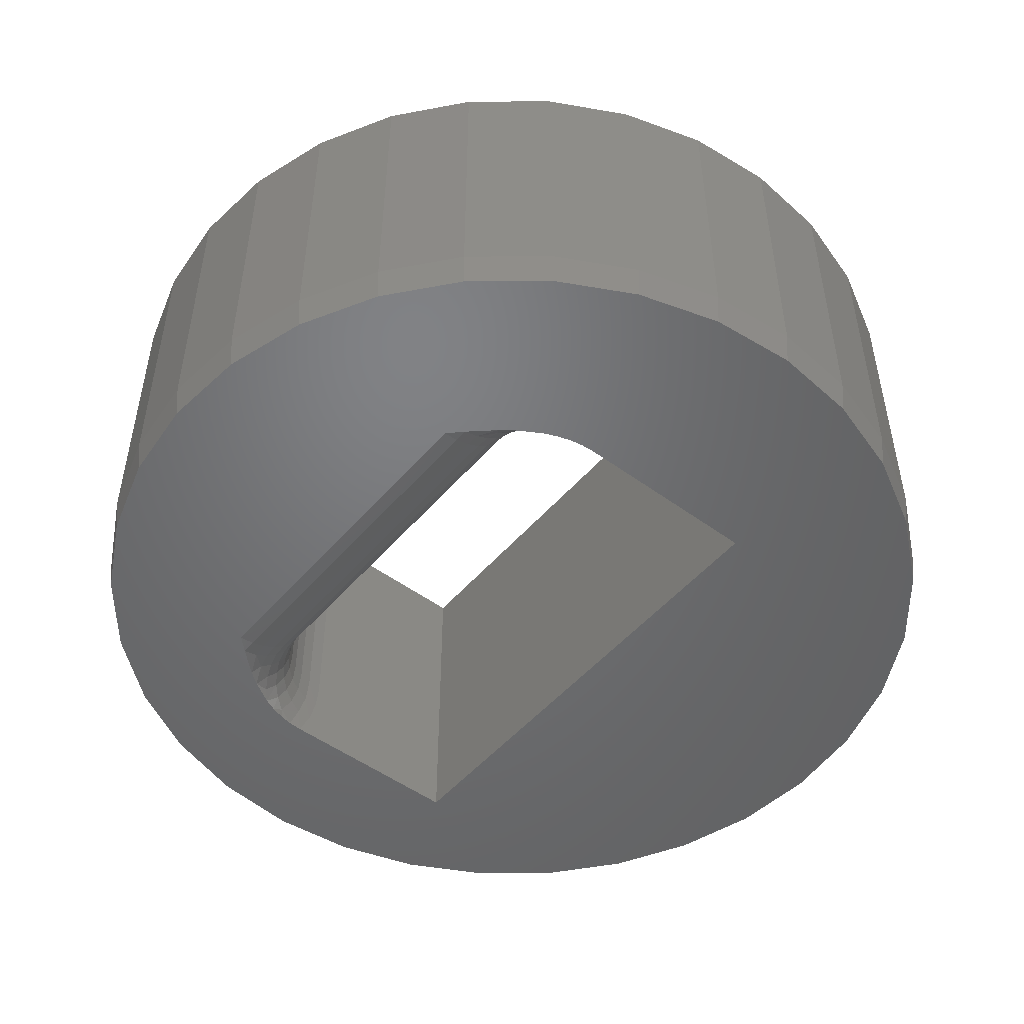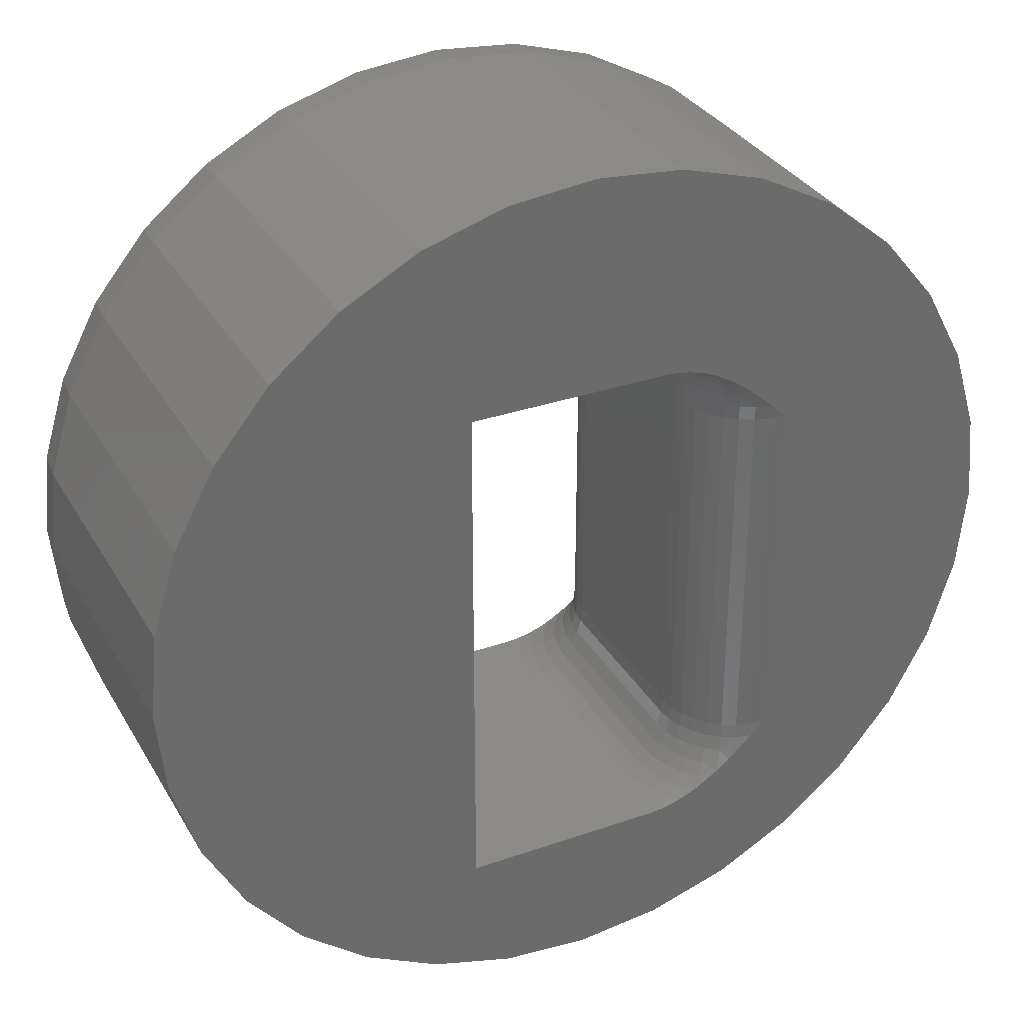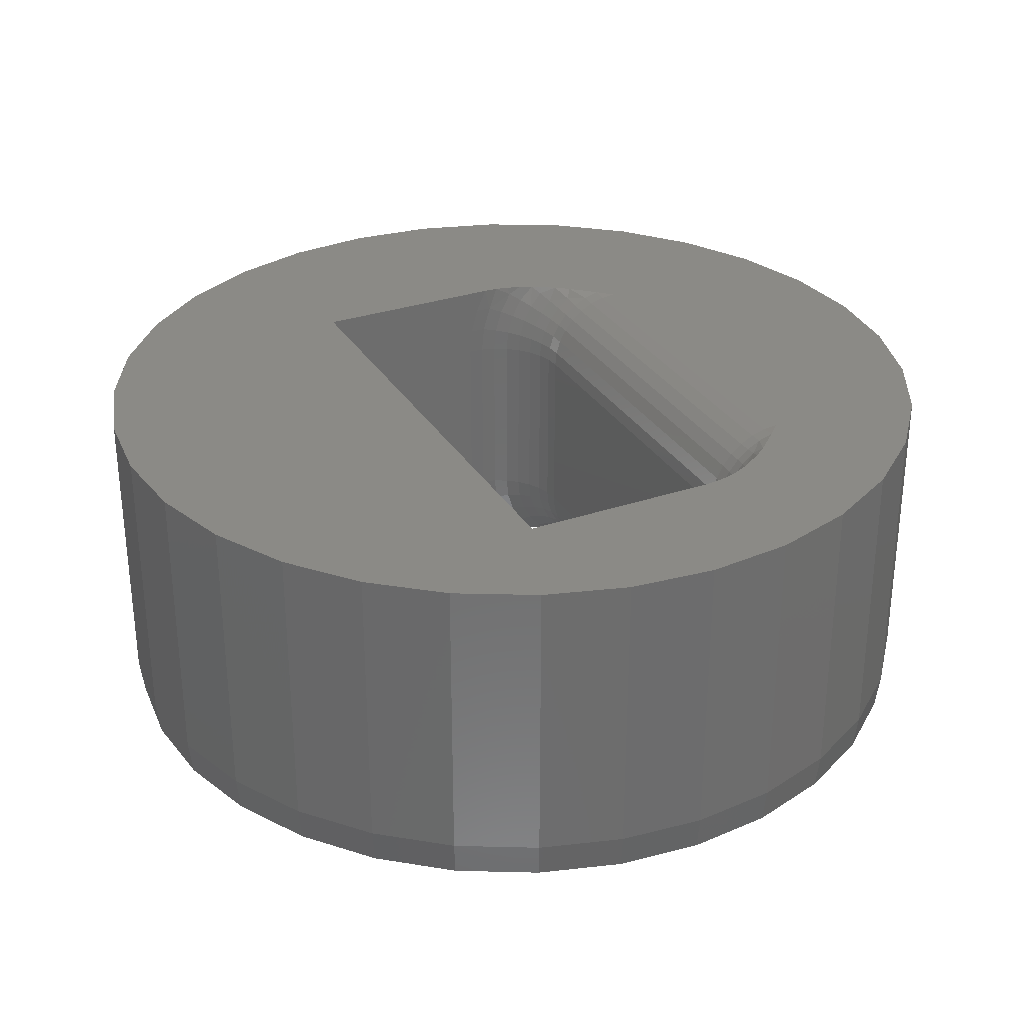
<metadata>
{"format":"stl","ext":"stl","renderer":"f3d","projection":"perspective","resolution":1024,"background":"white","views":[{"elev":-50.0,"azim":-38.9,"up":"+Y"},{"elev":32.5,"azim":154.2,"up":"+Z"},{"elev":30.7,"azim":153.9,"up":"+Y"}]}
</metadata>
<code>
# stl→obj: 316 verts, 632 faces
v -0.3516 -0.5859 0.2576
v -0.3516 -0.5859 -0.375
v -0.3257 -0.5834 0.2576
v -0.3257 -0.5834 -0.375
v -0.3007 -0.5758 0.2576
v -0.3007 -0.5758 -0.375
v -0.2778 -0.5636 0.2576
v -0.2778 -0.5636 -0.375
v -0.2576 -0.547 0.2576
v -0.2576 -0.547 -0.375
v -0.2411 -0.5269 0.2576
v -0.2411 -0.5269 -0.375
v -0.2289 -0.504 0.2576
v -0.2289 -0.504 -0.375
v -0.2213 -0.479 0.2576
v -0.2213 -0.479 -0.375
v -0.2188 -0.4531 0.2576
v -0.2188 -0.4531 -0.375
v -0.2188 -0.1328 -0.375
v -0.2188 -0.1328 0.2576
v -0.2213 -0.1069 0.2576
v -0.2213 -0.1069 -0.375
v -0.2289 -0.08199 0.2576
v -0.2289 -0.08199 -0.375
v -0.2411 -0.05903 0.2576
v -0.2411 -0.05903 -0.375
v -0.2576 -0.0389 0.2576
v -0.2576 -0.0389 -0.375
v -0.2778 -0.02238 0.2576
v -0.2778 -0.02238 -0.375
v -0.3007 -0.01011 0.2576
v -0.3007 -0.01011 -0.375
v -0.3257 -0.002552 0.2576
v -0.3257 -0.002552 -0.375
v -0.3516 4.424e-17 0.2576
v -0.3516 4.424e-17 -0.375
v 0.2188 5.5e-17 0.3904
v 0.2188 -0.5859 0.3904
v -0.08594 -0.4531 0.3904
v -0.08594 -0.1328 0.3904
v -0.08997 -0.08669 0.3904
v -0.102 -0.04196 0.3904
v -0.1215 5.551e-17 0.3904
v -0.1215 -0.5859 0.3904
v -0.102 -0.544 0.3904
v -0.08997 -0.4993 0.3904
v 0.007895 1.11e-16 0.7579
v 0.1558 1.274e-16 0.7433
v -0.6923 3.328e-17 0.29
v -0.2172 5.915e-17 0.366
v -0.2589 5.452e-17 0.3405
v -0.2834 5.181e-17 0.3217
v -0.2834 5.181e-17 -0.4391
v -0.6223 4.106e-17 -0.4211
v -0.3263 4.704e-17 -0.4
v -0.2821 7.882e-17 -0.7002
v -0.4132 6.427e-17 -0.6302
v -0.14 9.461e-17 -0.7433
v -0.6223 4.106e-17 0.4211
v -0.528 5.152e-17 0.5359
v -0.4132 6.427e-17 0.6302
v -0.2821 7.882e-17 0.7002
v -0.14 9.461e-17 0.7433
v -0.146 6.706e-17 0.3887
v -0.1696 6.443e-17 0.3841
v -0.1942 6.17e-17 0.3762
v -0.6923 3.328e-17 -0.29
v -0.7354 2.85e-17 -0.1479
v -0.75 2.688e-17 9.281e-17
v -0.7354 2.85e-17 0.1479
v -0.528 5.152e-17 -0.5359
v -0.2589 5.452e-17 -0.458
v -0.2172 5.915e-17 -0.4834
v -0.1942 6.17e-17 -0.4936
v -0.1696 6.443e-17 -0.5015
v -0.146 6.706e-17 -0.5062
v -0.1215 0 -0.5078
v 0.2188 0 -0.5078
v 0.6381 1.81e-16 0.4211
v 0.7081 1.888e-16 0.29
v 0.7512 1.935e-16 0.1479
v 0.7658 1.952e-16 -9.282e-17
v 0.7512 1.935e-16 -0.1479
v 0.7081 1.888e-16 -0.29
v 0.6381 1.81e-16 -0.4211
v 0.5438 1.705e-16 -0.5359
v 0.2979 1.432e-16 -0.7002
v 0.429 1.578e-16 -0.6302
v 0.1558 1.274e-16 -0.7433
v 0.007895 1.11e-16 -0.7579
v 0.429 1.578e-16 0.6302
v 0.2979 1.432e-16 0.7002
v 0.5438 1.705e-16 0.5359
v -0.3263 4.704e-17 0.2826
v 0.1542 -0.5859 0.7357
v 0.007895 -0.5859 0.7501
v -0.2589 -0.5859 0.3405
v -0.2172 -0.5859 0.366
v -0.6851 -0.5859 0.287
v -0.2834 -0.5859 0.3217
v -0.1384 -0.5859 -0.7357
v -0.4088 -0.5859 -0.6237
v -0.2791 -0.5859 -0.693
v -0.6158 -0.5859 0.4167
v -0.1942 -0.5859 0.3762
v -0.1696 -0.5859 0.3841
v -0.146 -0.5859 0.3887
v -0.1384 -0.5859 0.7357
v -0.2791 -0.5859 0.693
v -0.4088 -0.5859 0.6237
v -0.5225 -0.5859 0.5304
v -0.7278 -0.5859 0.1463
v -0.7422 -0.5859 2.574e-08
v -0.7278 -0.5859 -0.1463
v -0.6851 -0.5859 -0.287
v -0.6158 -0.5859 -0.4167
v -0.3263 -0.5859 -0.4
v -0.5225 -0.5859 -0.5304
v -0.1215 -0.5859 -0.5078
v -0.146 -0.5859 -0.5062
v -0.1696 -0.5859 -0.5015
v -0.1942 -0.5859 -0.4936
v -0.2172 -0.5859 -0.4834
v -0.2589 -0.5859 -0.458
v -0.2834 -0.5859 -0.4391
v 0.2188 -0.5859 -0.5078
v 0.5383 -0.5859 -0.5304
v 0.6316 -0.5859 -0.4167
v 0.7009 -0.5859 -0.287
v 0.7436 -0.5859 -0.1463
v 0.758 -0.5859 -2.145e-16
v 0.7436 -0.5859 0.1463
v 0.7009 -0.5859 0.287
v 0.6316 -0.5859 0.4167
v 0.4246 -0.5859 -0.6237
v 0.2949 -0.5859 -0.693
v 0.1542 -0.5859 -0.7357
v 0.007895 -0.5859 -0.7501
v 0.2949 -0.5859 0.693
v 0.4246 -0.5859 0.6237
v 0.5383 -0.5859 0.5304
v -0.3263 -0.5859 0.2826
v -0.1301 -0.5449 0.3878
v -0.2998 -0.5782 0.2835
v -0.2764 -0.5657 0.2835
v -0.2722 -0.572 0.3084
v -0.2418 -0.5629 0.3314
v -0.2301 -0.5745 0.3515
v -0.173 -0.5725 0.3803
v -0.1165 -0.4999 0.3878
v -0.1118 -0.4531 0.3878
v -0.1921 -0.5597 0.368
v -0.2088 -0.5485 0.3515
v -0.1409 -0.495 0.3803
v -0.1368 -0.4531 0.3803
v -0.1634 -0.4906 0.368
v -0.1597 -0.4531 0.368
v -0.1831 -0.4866 0.3515
v -0.1799 -0.4531 0.3515
v -0.1993 -0.4834 0.3314
v -0.1964 -0.4531 0.3314
v -0.2114 -0.481 0.3084
v -0.2086 -0.4531 0.3084
v -0.2188 -0.4795 0.2835
v -0.2162 -0.4531 0.2835
v -0.2505 -0.5542 0.3084
v -0.2558 -0.5488 0.2835
v -0.2225 -0.5393 0.3314
v -0.2327 -0.5325 0.3084
v -0.239 -0.5283 0.2835
v -0.1531 -0.5353 0.3803
v -0.1743 -0.5265 0.368
v -0.1929 -0.5188 0.3515
v -0.2082 -0.5125 0.3314
v -0.2195 -0.5078 0.3084
v -0.2265 -0.5049 0.2835
v -0.1301 -0.04108 0.3878
v -0.1165 -0.08605 0.3878
v -0.173 -0.01348 0.3803
v -0.2301 -0.01139 0.3515
v -0.2722 -0.01398 0.3084
v -0.2418 -0.02307 0.3314
v -0.2998 -0.007752 0.2835
v -0.1921 -0.02623 0.368
v -0.2088 -0.03741 0.3515
v -0.2764 -0.02026 0.2835
v -0.1831 -0.09931 0.3515
v -0.1964 -0.1328 0.3314
v -0.1993 -0.1025 0.3314
v -0.2086 -0.1328 0.3084
v -0.2114 -0.1049 0.3084
v -0.2162 -0.1328 0.2835
v -0.2188 -0.1064 0.2835
v -0.1799 -0.1328 0.3515
v -0.1634 -0.09539 0.368
v -0.1597 -0.1328 0.368
v -0.1409 -0.09091 0.3803
v -0.1368 -0.1328 0.3803
v -0.1118 -0.1328 0.3878
v -0.1531 -0.05061 0.3803
v -0.1743 -0.0594 0.368
v -0.1929 -0.0671 0.3515
v -0.2082 -0.07342 0.3314
v -0.2195 -0.07812 0.3084
v -0.2265 -0.08101 0.2835
v -0.2225 -0.04659 0.3314
v -0.2327 -0.05341 0.3084
v -0.239 -0.05761 0.2835
v -0.2505 -0.03175 0.3084
v -0.2558 -0.0371 0.2835
v -0.08594 -0.1328 -0.5078
v -0.08594 -0.4531 -0.5078
v -0.08997 -0.4993 -0.5078
v -0.102 -0.544 -0.5078
v -0.102 -0.04196 -0.5078
v -0.08997 -0.08669 -0.5078
v -0.1301 -0.04108 -0.5053
v -0.2998 -0.007752 -0.4009
v -0.2764 -0.02026 -0.4009
v -0.2722 -0.01398 -0.4258
v -0.2418 -0.02307 -0.4488
v -0.2301 -0.01139 -0.4689
v -0.173 -0.01348 -0.4977
v -0.1165 -0.08605 -0.5053
v -0.1118 -0.1328 -0.5053
v -0.1921 -0.02623 -0.4854
v -0.2088 -0.03741 -0.4689
v -0.1409 -0.09091 -0.4977
v -0.1368 -0.1328 -0.4977
v -0.1634 -0.09539 -0.4854
v -0.1597 -0.1328 -0.4854
v -0.1831 -0.09931 -0.4689
v -0.1799 -0.1328 -0.4689
v -0.1993 -0.1025 -0.4488
v -0.1964 -0.1328 -0.4488
v -0.2114 -0.1049 -0.4258
v -0.2086 -0.1328 -0.4258
v -0.2188 -0.1064 -0.4009
v -0.2162 -0.1328 -0.4009
v -0.2505 -0.03175 -0.4258
v -0.2558 -0.0371 -0.4009
v -0.2225 -0.04659 -0.4488
v -0.2327 -0.05341 -0.4258
v -0.239 -0.05761 -0.4009
v -0.1531 -0.05061 -0.4977
v -0.1743 -0.0594 -0.4854
v -0.1929 -0.0671 -0.4689
v -0.2082 -0.07342 -0.4488
v -0.2195 -0.07812 -0.4258
v -0.2265 -0.08101 -0.4009
v -0.1301 -0.5449 -0.5053
v -0.1165 -0.4999 -0.5053
v -0.173 -0.5725 -0.4977
v -0.2301 -0.5745 -0.4689
v -0.2722 -0.572 -0.4258
v -0.2418 -0.5629 -0.4488
v -0.2998 -0.5782 -0.4009
v -0.1921 -0.5597 -0.4854
v -0.2088 -0.5485 -0.4689
v -0.2764 -0.5657 -0.4009
v -0.1831 -0.4866 -0.4689
v -0.1964 -0.4531 -0.4488
v -0.1993 -0.4834 -0.4488
v -0.2086 -0.4531 -0.4258
v -0.2114 -0.481 -0.4258
v -0.2162 -0.4531 -0.4009
v -0.2188 -0.4795 -0.4009
v -0.1799 -0.4531 -0.4689
v -0.1634 -0.4906 -0.4854
v -0.1597 -0.4531 -0.4854
v -0.1409 -0.495 -0.4977
v -0.1368 -0.4531 -0.4977
v -0.1118 -0.4531 -0.5053
v -0.1531 -0.5353 -0.4977
v -0.1743 -0.5265 -0.4854
v -0.1929 -0.5188 -0.4689
v -0.2082 -0.5125 -0.4488
v -0.2195 -0.5078 -0.4258
v -0.2265 -0.5049 -0.4009
v -0.2225 -0.5393 -0.4488
v -0.2327 -0.5325 -0.4258
v -0.239 -0.5283 -0.4009
v -0.2505 -0.5542 -0.4258
v -0.2558 -0.5488 -0.4009
v 0.007895 -0.5234 0.7579
v 0.1558 -0.5234 0.7433
v 0.2979 -0.5234 0.7002
v 0.429 -0.5234 0.6302
v 0.5438 -0.5234 0.5359
v 0.6381 -0.5234 0.4211
v 0.7081 -0.5234 0.29
v 0.7512 -0.5234 0.1479
v 0.7658 -0.5234 -2.784e-16
v -0.14 -0.5234 0.7433
v -0.2821 -0.5234 0.7002
v -0.4132 -0.5234 0.6302
v -0.528 -0.5234 0.5359
v -0.6223 -0.5234 0.4211
v -0.6923 -0.5234 0.29
v -0.7354 -0.5234 0.1479
v -0.75 -0.5234 9.281e-17
v 0.007895 -0.5234 -0.7579
v -0.14 -0.5234 -0.7433
v -0.2821 -0.5234 -0.7002
v -0.4132 -0.5234 -0.6302
v -0.528 -0.5234 -0.5359
v -0.6223 -0.5234 -0.4211
v -0.6923 -0.5234 -0.29
v -0.7354 -0.5234 -0.1479
v 0.1558 -0.5234 -0.7433
v 0.2979 -0.5234 -0.7002
v 0.429 -0.5234 -0.6302
v 0.5438 -0.5234 -0.5359
v 0.6381 -0.5234 -0.4211
v 0.7081 -0.5234 -0.29
v 0.7512 -0.5234 -0.1479
f 1 2 3
f 3 2 4
f 3 4 5
f 5 4 6
f 5 6 7
f 7 6 8
f 7 8 9
f 9 8 10
f 9 10 11
f 11 10 12
f 11 12 13
f 13 12 14
f 13 14 15
f 15 14 16
f 15 16 17
f 17 16 18
f 18 19 17
f 17 19 20
f 20 19 21
f 21 19 22
f 21 22 23
f 23 22 24
f 23 24 25
f 25 24 26
f 25 26 27
f 27 26 28
f 27 28 29
f 29 28 30
f 29 30 31
f 31 30 32
f 31 32 33
f 33 32 34
f 33 34 35
f 35 34 36
f 37 38 39
f 37 39 40
f 37 40 41
f 37 41 42
f 37 42 43
f 38 44 45
f 38 45 46
f 38 46 39
f 47 48 43
f 49 50 51
f 49 51 52
f 53 54 55
f 56 57 58
f 59 60 61
f 59 61 62
f 59 62 63
f 59 63 47
f 59 47 43
f 59 43 64
f 59 64 65
f 59 65 66
f 59 66 50
f 59 50 49
f 36 55 54
f 36 54 67
f 36 67 68
f 36 68 69
f 36 69 70
f 36 70 35
f 71 54 53
f 71 53 72
f 71 72 73
f 71 73 74
f 71 74 75
f 71 75 76
f 71 76 77
f 71 77 58
f 71 58 57
f 78 37 79
f 78 79 80
f 78 80 81
f 78 81 82
f 78 82 83
f 78 83 84
f 78 84 85
f 78 85 86
f 87 86 88
f 86 87 78
f 78 87 89
f 78 89 77
f 77 89 90
f 77 90 58
f 91 37 92
f 92 37 43
f 92 43 48
f 93 79 91
f 91 79 37
f 52 94 49
f 49 94 35
f 49 35 70
f 44 95 96
f 97 98 99
f 100 97 99
f 101 102 103
f 104 99 98
f 104 98 105
f 104 105 106
f 104 106 107
f 104 107 44
f 104 44 96
f 104 96 108
f 104 108 109
f 104 109 110
f 104 110 111
f 2 1 112
f 2 112 113
f 2 113 114
f 2 114 115
f 2 115 116
f 2 116 117
f 118 102 101
f 118 101 119
f 118 119 120
f 118 120 121
f 118 121 122
f 118 122 123
f 118 123 124
f 118 124 125
f 118 125 117
f 118 117 116
f 126 127 128
f 126 128 129
f 126 129 130
f 126 130 131
f 126 131 132
f 126 132 133
f 126 133 134
f 126 134 38
f 135 127 136
f 136 127 126
f 136 126 137
f 137 126 119
f 137 119 138
f 138 119 101
f 95 44 139
f 139 44 38
f 139 38 140
f 141 140 134
f 134 140 38
f 112 1 99
f 99 1 142
f 99 142 100
f 107 143 44
f 143 45 44
f 144 145 146
f 144 146 100
f 142 144 100
f 146 147 97
f 100 146 97
f 97 148 98
f 149 143 107
f 106 149 107
f 45 150 46
f 46 151 39
f 147 148 97
f 152 98 153
f 105 98 152
f 149 105 152
f 105 149 106
f 1 3 142
f 142 3 5
f 142 5 144
f 144 5 7
f 144 7 145
f 46 150 151
f 151 150 154
f 151 154 155
f 155 154 156
f 155 156 157
f 157 156 158
f 157 158 159
f 159 158 160
f 159 160 161
f 161 160 162
f 161 162 163
f 163 162 164
f 163 164 165
f 165 164 15
f 165 15 17
f 147 146 166
f 166 146 145
f 166 145 167
f 167 145 7
f 167 7 9
f 98 148 153
f 153 148 147
f 153 147 168
f 168 147 166
f 168 166 169
f 169 166 167
f 169 167 170
f 170 167 9
f 170 9 11
f 143 149 171
f 171 149 152
f 171 152 172
f 172 152 153
f 172 153 173
f 173 153 168
f 173 168 174
f 174 168 169
f 174 169 175
f 175 169 170
f 175 170 176
f 176 170 11
f 176 11 13
f 45 143 150
f 150 143 171
f 150 171 154
f 154 171 172
f 154 172 156
f 156 172 173
f 156 173 158
f 158 173 174
f 158 174 160
f 160 174 175
f 160 175 162
f 162 175 176
f 162 176 164
f 164 176 13
f 164 13 15
f 42 177 43
f 177 64 43
f 41 178 42
f 179 65 64
f 64 177 179
f 180 51 50
f 181 52 51
f 51 182 181
f 183 33 94
f 52 183 94
f 52 181 183
f 94 33 35
f 50 184 185
f 184 50 66
f 66 179 184
f 66 65 179
f 182 51 180
f 186 183 181
f 187 188 189
f 189 188 190
f 189 190 191
f 191 190 192
f 191 192 193
f 193 192 20
f 193 20 21
f 188 187 194
f 194 187 195
f 194 195 196
f 196 195 197
f 196 197 198
f 198 197 178
f 198 178 199
f 199 178 41
f 199 41 40
f 42 178 177
f 177 178 197
f 177 197 200
f 200 197 195
f 200 195 201
f 201 195 187
f 201 187 202
f 202 187 189
f 202 189 203
f 203 189 191
f 203 191 204
f 204 191 193
f 204 193 205
f 205 193 21
f 205 21 23
f 177 200 179
f 179 200 201
f 179 201 184
f 184 201 202
f 184 202 185
f 185 202 203
f 185 203 206
f 206 203 204
f 206 204 207
f 207 204 205
f 207 205 208
f 208 205 23
f 208 23 25
f 50 185 180
f 180 185 206
f 180 206 182
f 182 206 207
f 182 207 209
f 209 207 208
f 209 208 210
f 210 208 25
f 210 25 27
f 182 209 181
f 181 209 210
f 181 210 186
f 186 210 27
f 186 27 29
f 33 183 31
f 31 183 186
f 31 186 29
f 194 161 188
f 188 161 163
f 188 163 190
f 190 163 165
f 190 165 192
f 192 165 17
f 192 17 20
f 161 194 159
f 159 194 196
f 159 196 157
f 157 196 198
f 157 198 155
f 155 198 199
f 155 199 151
f 151 199 40
f 151 40 39
f 126 78 211
f 126 211 212
f 126 212 213
f 126 213 214
f 126 214 119
f 78 77 215
f 78 215 216
f 78 216 211
f 76 217 77
f 217 215 77
f 218 219 220
f 218 220 53
f 55 218 53
f 220 221 72
f 53 220 72
f 72 222 73
f 223 217 76
f 75 223 76
f 215 224 216
f 216 225 211
f 221 222 72
f 226 73 227
f 74 73 226
f 223 74 226
f 74 223 75
f 36 34 55
f 55 34 32
f 55 32 218
f 218 32 30
f 218 30 219
f 216 224 225
f 225 224 228
f 225 228 229
f 229 228 230
f 229 230 231
f 231 230 232
f 231 232 233
f 233 232 234
f 233 234 235
f 235 234 236
f 235 236 237
f 237 236 238
f 237 238 239
f 239 238 22
f 239 22 19
f 221 220 240
f 240 220 219
f 240 219 241
f 241 219 30
f 241 30 28
f 73 222 227
f 227 222 221
f 227 221 242
f 242 221 240
f 242 240 243
f 243 240 241
f 243 241 244
f 244 241 28
f 244 28 26
f 217 223 245
f 245 223 226
f 245 226 246
f 246 226 227
f 246 227 247
f 247 227 242
f 247 242 248
f 248 242 243
f 248 243 249
f 249 243 244
f 249 244 250
f 250 244 26
f 250 26 24
f 215 217 224
f 224 217 245
f 224 245 228
f 228 245 246
f 228 246 230
f 230 246 247
f 230 247 232
f 232 247 248
f 232 248 234
f 234 248 249
f 234 249 236
f 236 249 250
f 236 250 238
f 238 250 24
f 238 24 22
f 214 251 119
f 251 120 119
f 213 252 214
f 253 121 120
f 120 251 253
f 254 124 123
f 255 125 124
f 124 256 255
f 257 4 117
f 125 257 117
f 125 255 257
f 117 4 2
f 123 258 259
f 258 123 122
f 122 253 258
f 122 121 253
f 256 124 254
f 260 257 255
f 261 262 263
f 263 262 264
f 263 264 265
f 265 264 266
f 265 266 267
f 267 266 18
f 267 18 16
f 262 261 268
f 268 261 269
f 268 269 270
f 270 269 271
f 270 271 272
f 272 271 252
f 272 252 273
f 273 252 213
f 273 213 212
f 214 252 251
f 251 252 271
f 251 271 274
f 274 271 269
f 274 269 275
f 275 269 261
f 275 261 276
f 276 261 263
f 276 263 277
f 277 263 265
f 277 265 278
f 278 265 267
f 278 267 279
f 279 267 16
f 279 16 14
f 251 274 253
f 253 274 275
f 253 275 258
f 258 275 276
f 258 276 259
f 259 276 277
f 259 277 280
f 280 277 278
f 280 278 281
f 281 278 279
f 281 279 282
f 282 279 14
f 282 14 12
f 123 259 254
f 254 259 280
f 254 280 256
f 256 280 281
f 256 281 283
f 283 281 282
f 283 282 284
f 284 282 12
f 284 12 10
f 256 283 255
f 255 283 284
f 255 284 260
f 260 284 10
f 260 10 8
f 4 257 6
f 6 257 260
f 6 260 8
f 268 235 262
f 262 235 237
f 262 237 264
f 264 237 239
f 264 239 266
f 266 239 19
f 266 19 18
f 235 268 233
f 233 268 270
f 233 270 231
f 231 270 272
f 231 272 229
f 229 272 273
f 229 273 225
f 225 273 212
f 225 212 211
f 285 95 286
f 286 95 139
f 286 139 287
f 287 139 140
f 287 140 288
f 288 140 141
f 288 141 289
f 289 141 134
f 289 134 290
f 290 134 133
f 290 133 291
f 291 133 132
f 291 132 292
f 292 132 131
f 292 131 293
f 95 285 96
f 96 285 294
f 96 294 108
f 108 294 295
f 108 295 109
f 109 295 296
f 109 296 110
f 110 296 297
f 110 297 111
f 111 297 298
f 111 298 104
f 104 298 299
f 104 299 99
f 99 299 300
f 99 300 112
f 112 300 301
f 112 301 113
f 302 101 303
f 303 101 103
f 303 103 304
f 304 103 102
f 304 102 305
f 305 102 118
f 305 118 306
f 306 118 116
f 306 116 307
f 307 116 115
f 307 115 308
f 308 115 114
f 308 114 309
f 309 114 113
f 309 113 301
f 101 302 138
f 138 302 310
f 138 310 137
f 137 310 311
f 137 311 136
f 136 311 312
f 136 312 135
f 135 312 313
f 135 313 127
f 127 313 314
f 127 314 128
f 128 314 315
f 128 315 129
f 129 315 316
f 129 316 130
f 130 316 293
f 130 293 131
f 126 38 78
f 78 38 37
f 82 293 83
f 83 293 316
f 83 316 84
f 84 316 315
f 84 315 85
f 85 315 314
f 85 314 86
f 86 314 313
f 86 313 88
f 88 313 312
f 88 312 87
f 87 312 311
f 87 311 89
f 89 311 310
f 89 310 90
f 90 310 302
f 90 302 58
f 58 302 303
f 58 303 56
f 56 303 304
f 56 304 57
f 57 304 305
f 57 305 71
f 71 305 306
f 71 306 54
f 54 306 307
f 54 307 67
f 67 307 308
f 67 308 68
f 68 308 309
f 68 309 69
f 69 309 301
f 69 301 70
f 70 301 300
f 70 300 49
f 49 300 299
f 49 299 59
f 59 299 298
f 59 298 60
f 60 298 297
f 60 297 61
f 61 297 296
f 61 296 62
f 62 296 295
f 62 295 63
f 63 295 294
f 63 294 47
f 47 294 285
f 47 285 48
f 48 285 286
f 48 286 92
f 92 286 287
f 92 287 91
f 91 287 288
f 91 288 93
f 93 288 289
f 93 289 79
f 79 289 290
f 79 290 80
f 80 290 291
f 80 291 81
f 81 291 292
f 81 292 82
f 82 292 293

</code>
